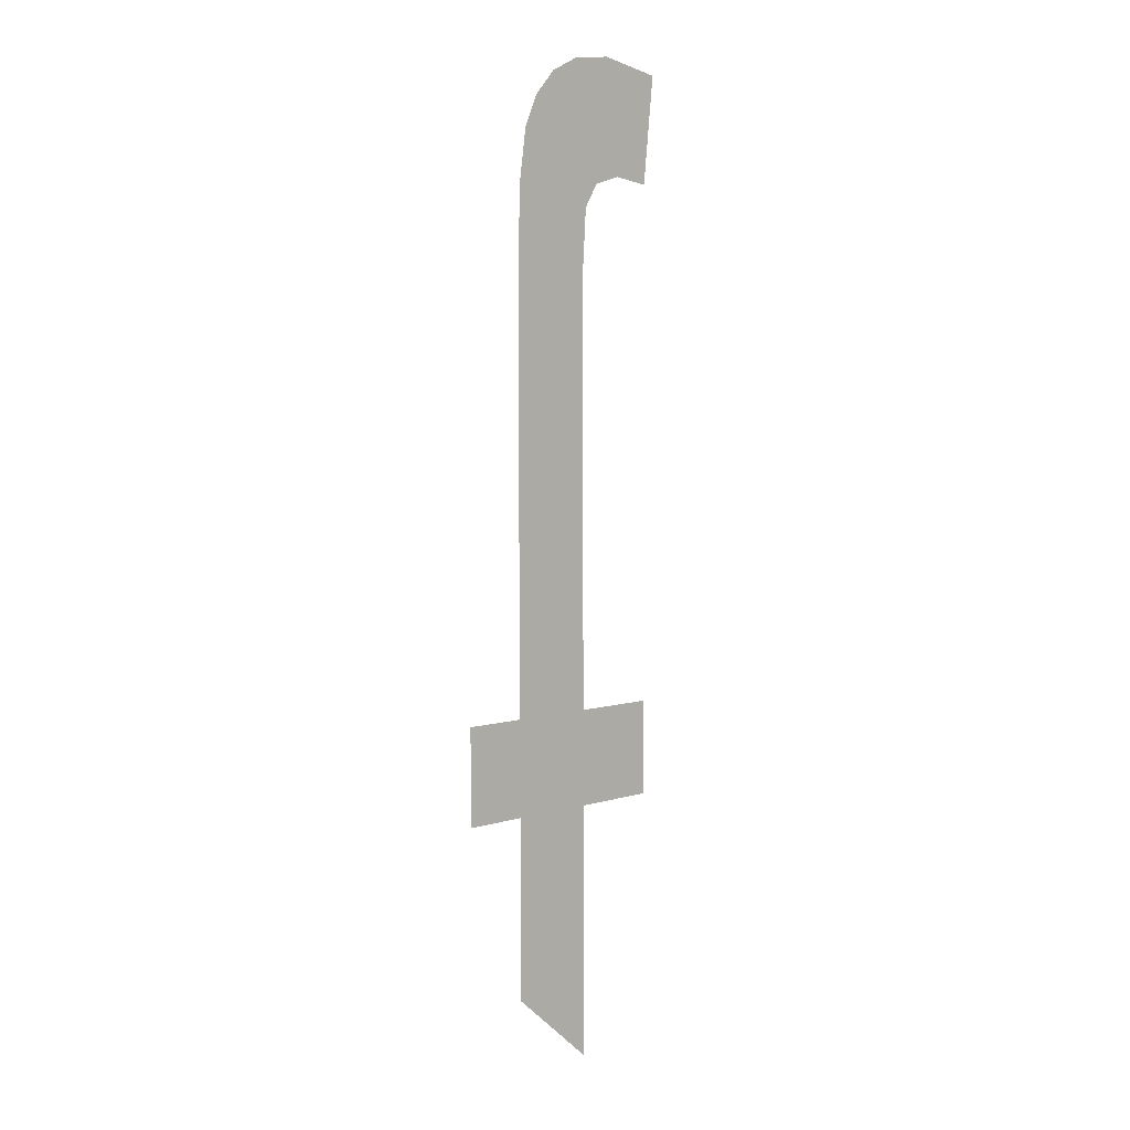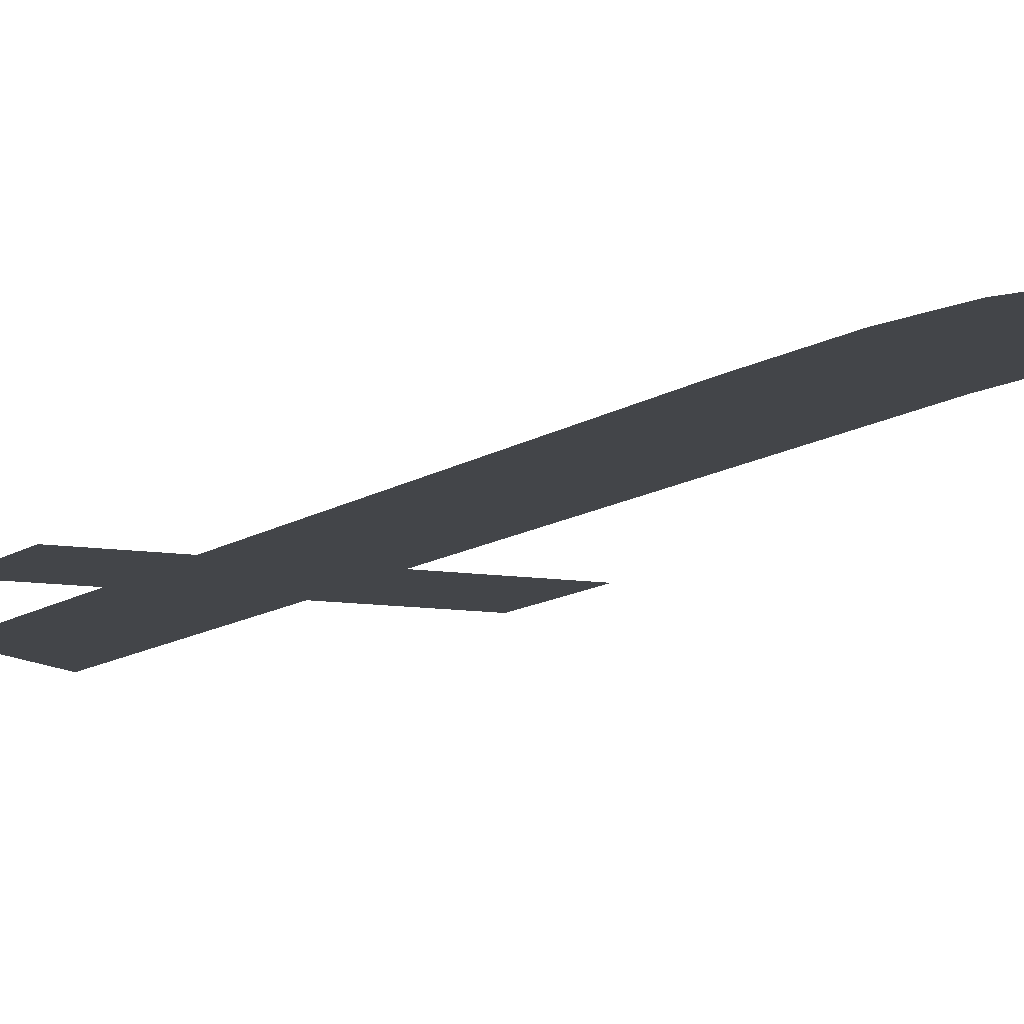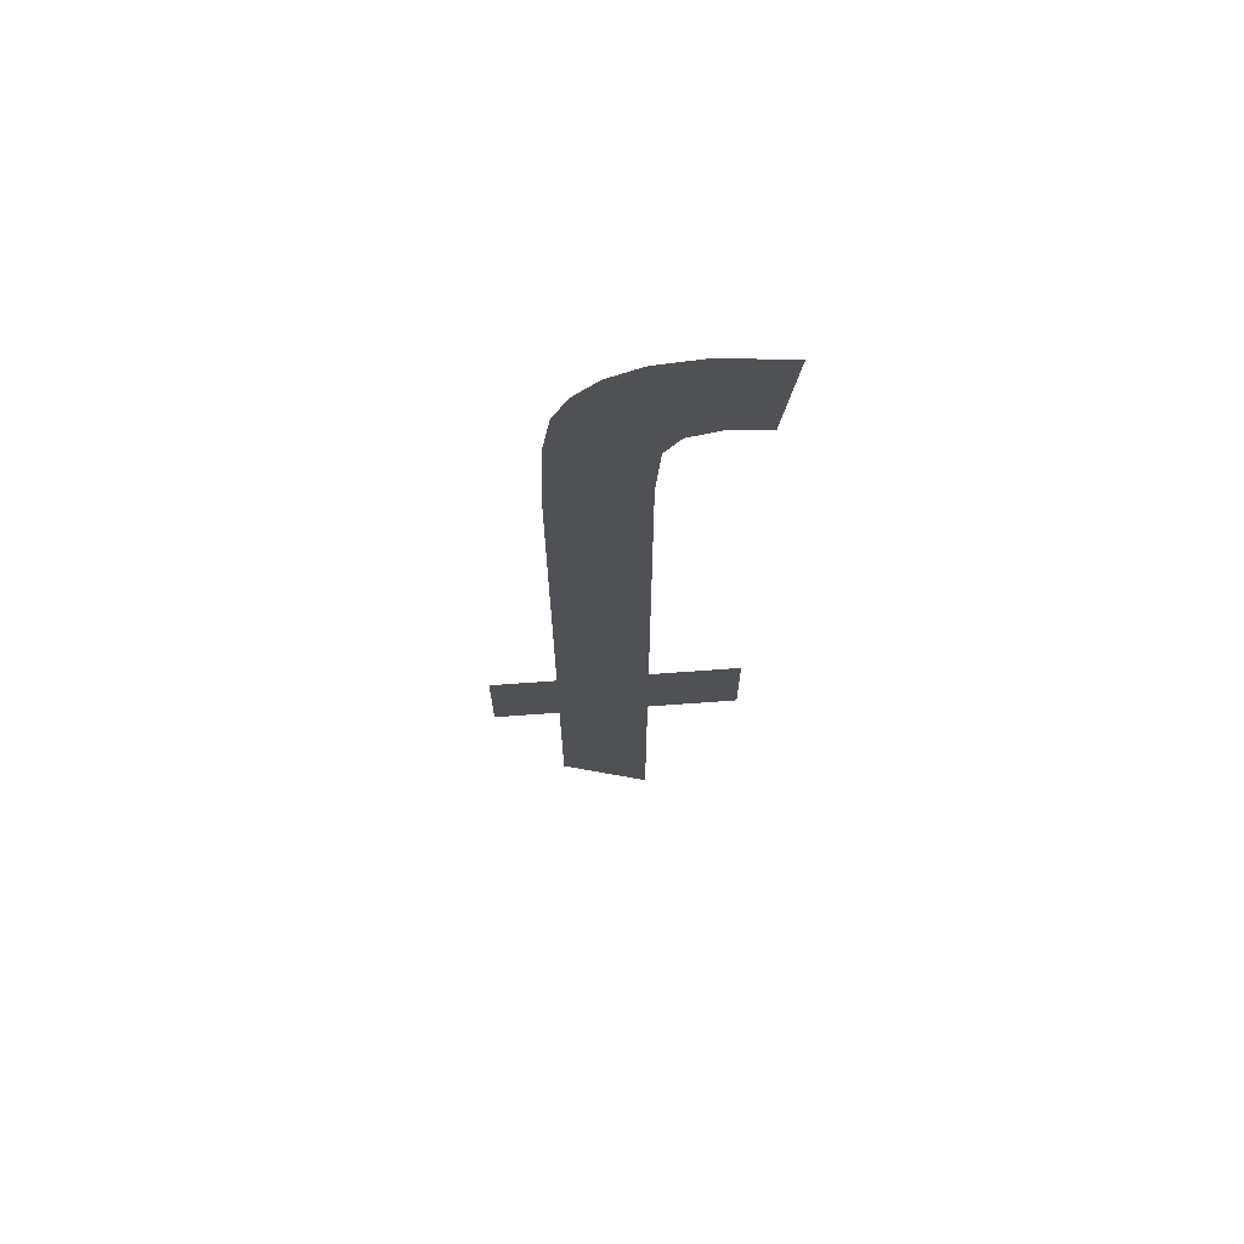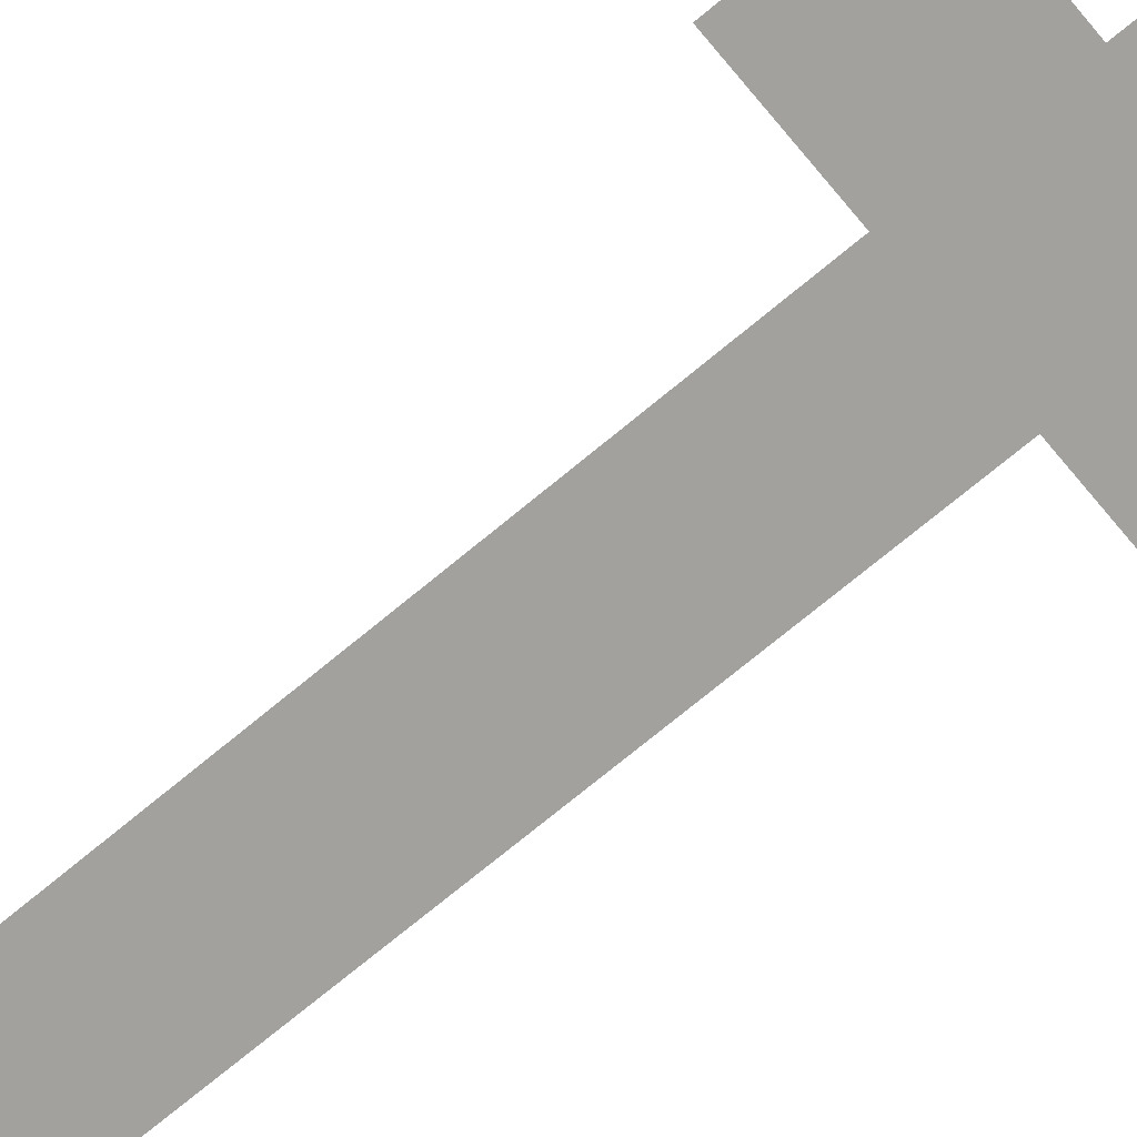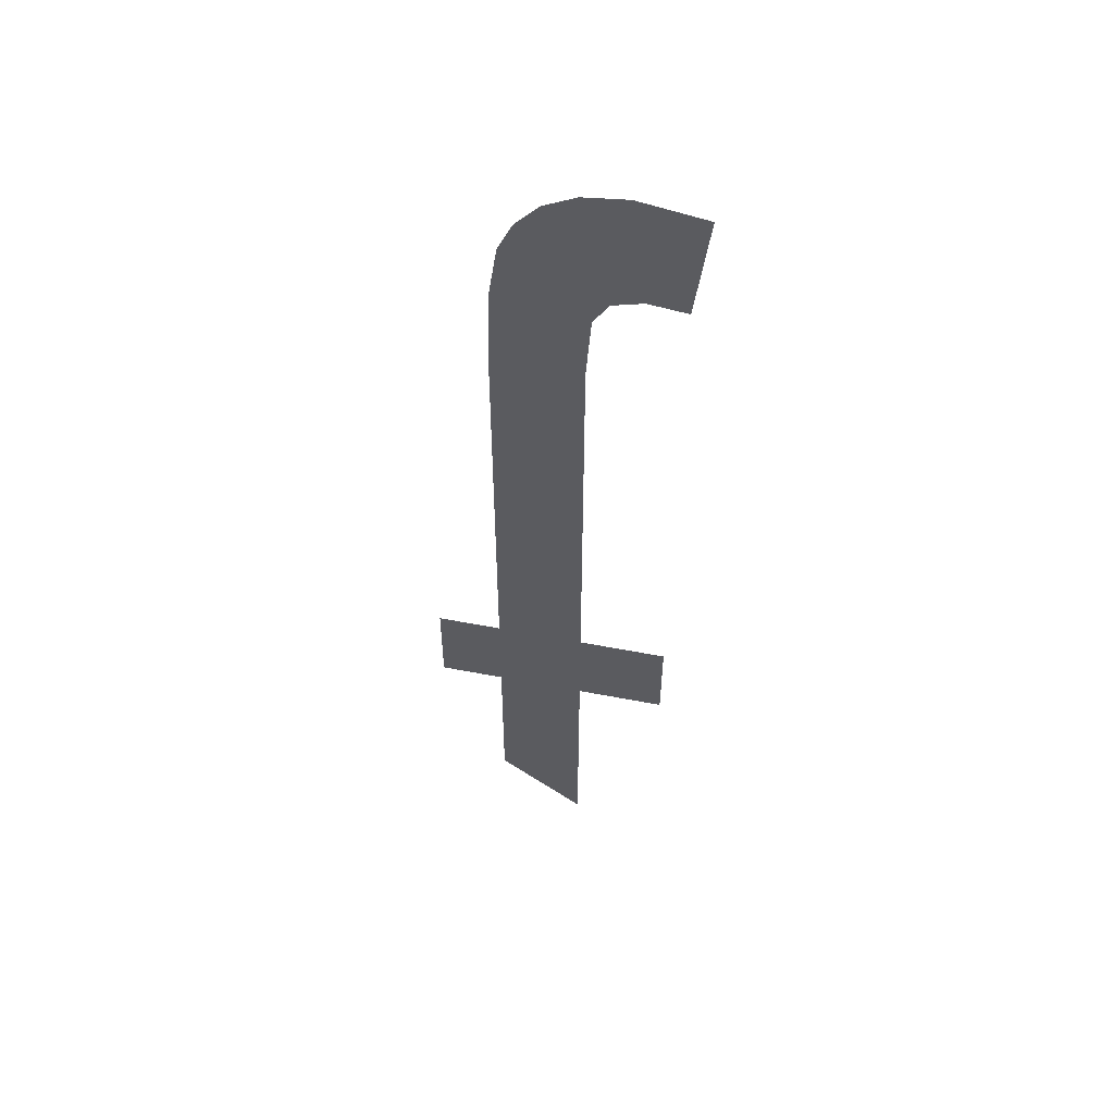
<metadata>
{"format":"obj","ext":"obj","renderer":"f3d","projection":"perspective","resolution":1024,"background":"white","views":[{"elev":4.6,"azim":-45.2,"up":"+Z"},{"elev":-8.7,"azim":-25.8,"up":"+Y"},{"elev":69.5,"azim":-4.2,"up":"+Z"},{"elev":-72.3,"azim":129.8,"up":"+Y"},{"elev":54.3,"azim":11.6,"up":"+Z"}]}
</metadata>
<code>
o mesh143/mesh143-geometry#mesh143-geometry
v 0.3734 -0.168 0.14
v 0.372 -0.1679 0.1415
v 0.372 -0.168 0.14
v 0.3734 -0.1679 0.1415
v 0.372 -0.1679 0.1481
v 0.372 -0.168 0.1361
v 0.3719 -0.1679 0.1514
v 0.3714 -0.1679 0.1512
v 0.3721 -0.1679 0.1492
v 0.3711 -0.1679 0.1508
v 0.3726 -0.1679 0.1515
v 0.3709 -0.1679 0.1503
v 0.3723 -0.1679 0.1496
v 0.3707 -0.1679 0.1495
v 0.3728 -0.1679 0.1497
v 0.3707 -0.1679 0.148
v 0.3736 -0.1679 0.1513
v 0.3707 -0.1679 0.1415
v 0.3734 -0.1679 0.1496
v 0.3707 -0.168 0.14
v 0.3707 -0.168 0.1373
v 0.3697 -0.1679 0.1415
v 0.3697 -0.168 0.14
f 1 2 3
f 2 1 4
f 3 2 1
f 4 1 2
f 5 3 2
f 2 3 5
f 5 6 3
f 3 6 5
f 7 6 5
f 5 6 7
f 8 6 7
f 7 6 8
f 7 5 9
f 9 5 7
f 10 6 8
f 8 6 10
f 7 9 11
f 11 9 7
f 12 6 10
f 10 6 12
f 11 9 13
f 13 9 11
f 14 6 12
f 12 6 14
f 11 13 15
f 15 13 11
f 16 6 14
f 14 6 16
f 11 15 17
f 17 15 11
f 18 6 16
f 16 6 18
f 17 15 19
f 19 15 17
f 20 6 18
f 18 6 20
f 6 20 21
f 21 20 6
f 22 20 18
f 18 20 22
f 20 22 23
f 23 22 20

</code>
